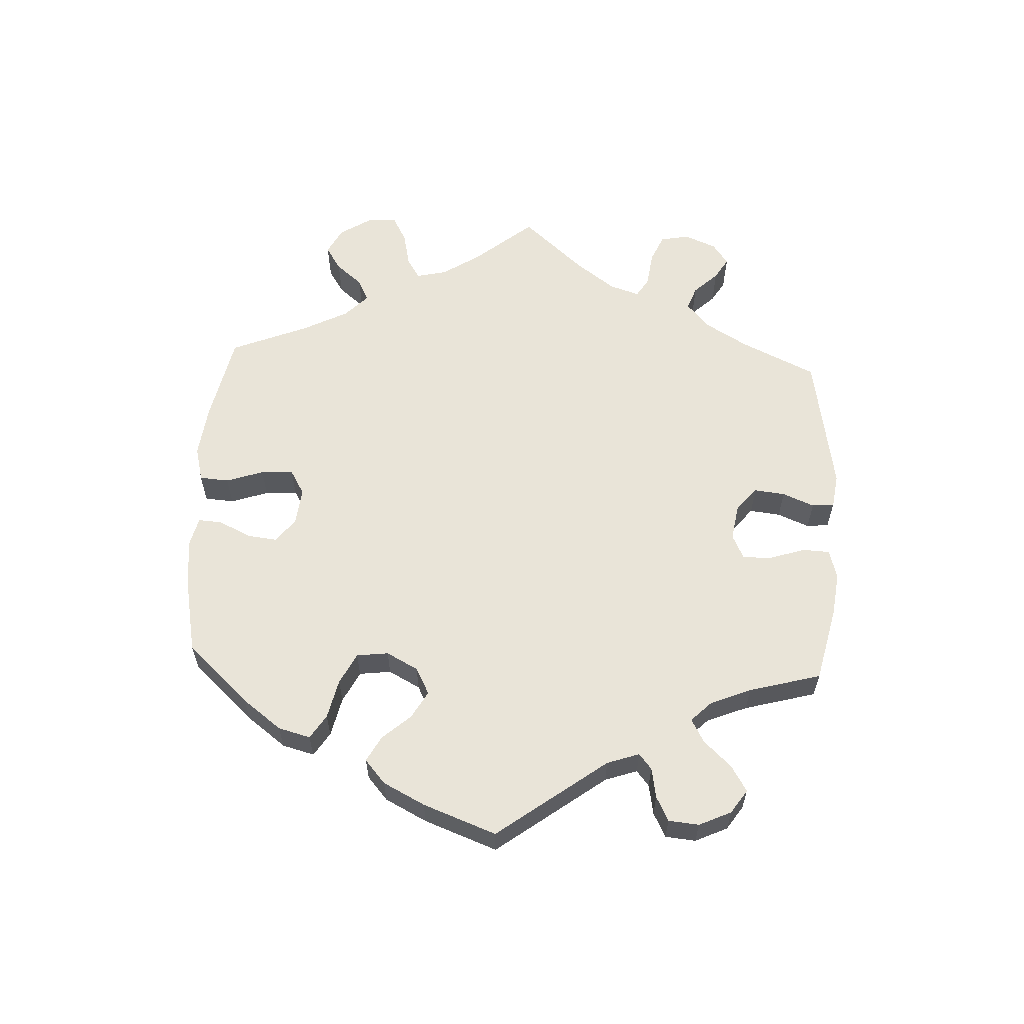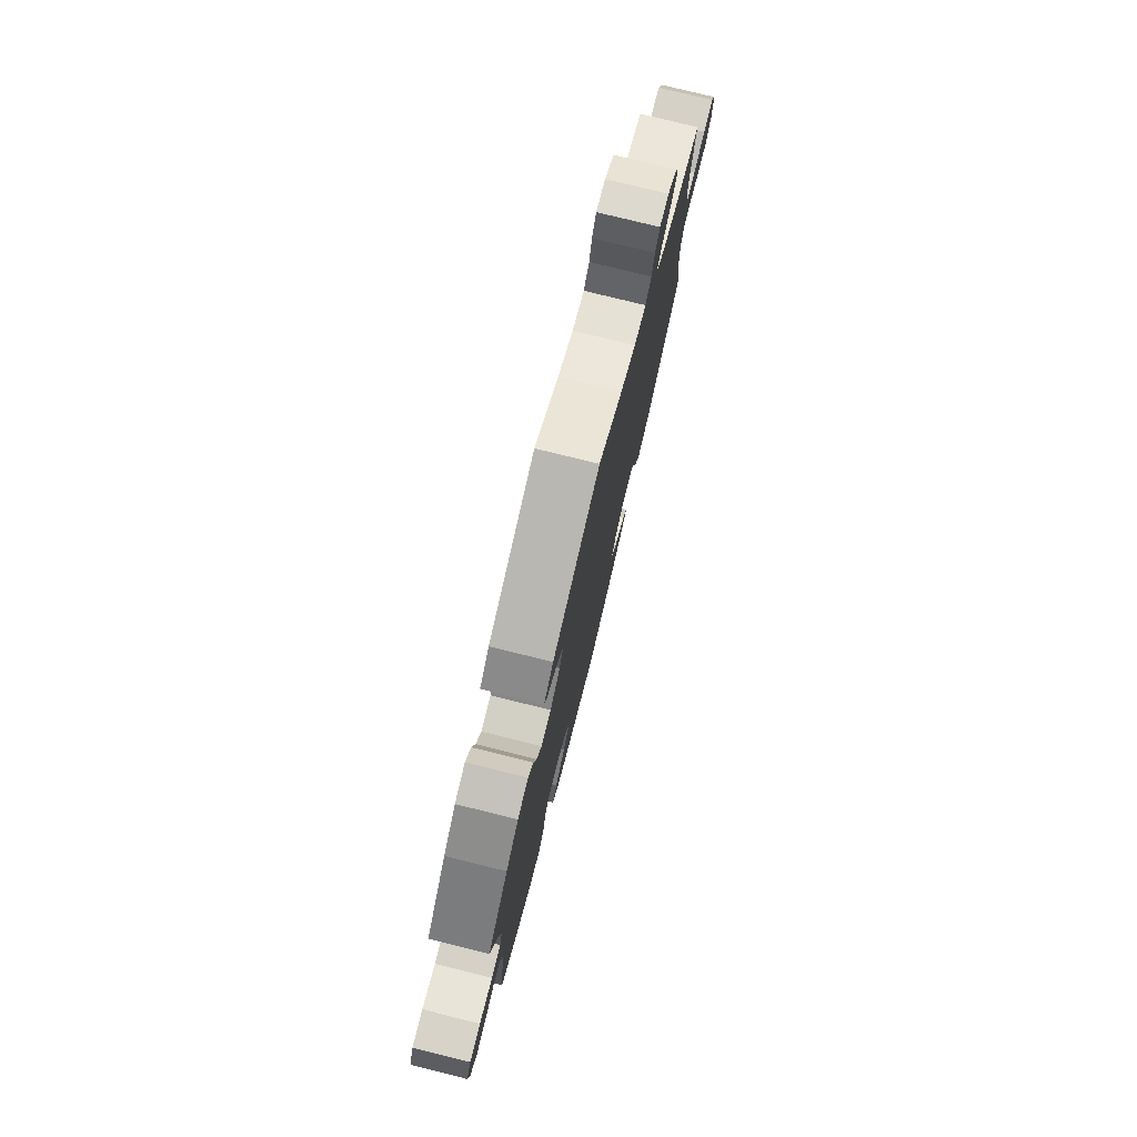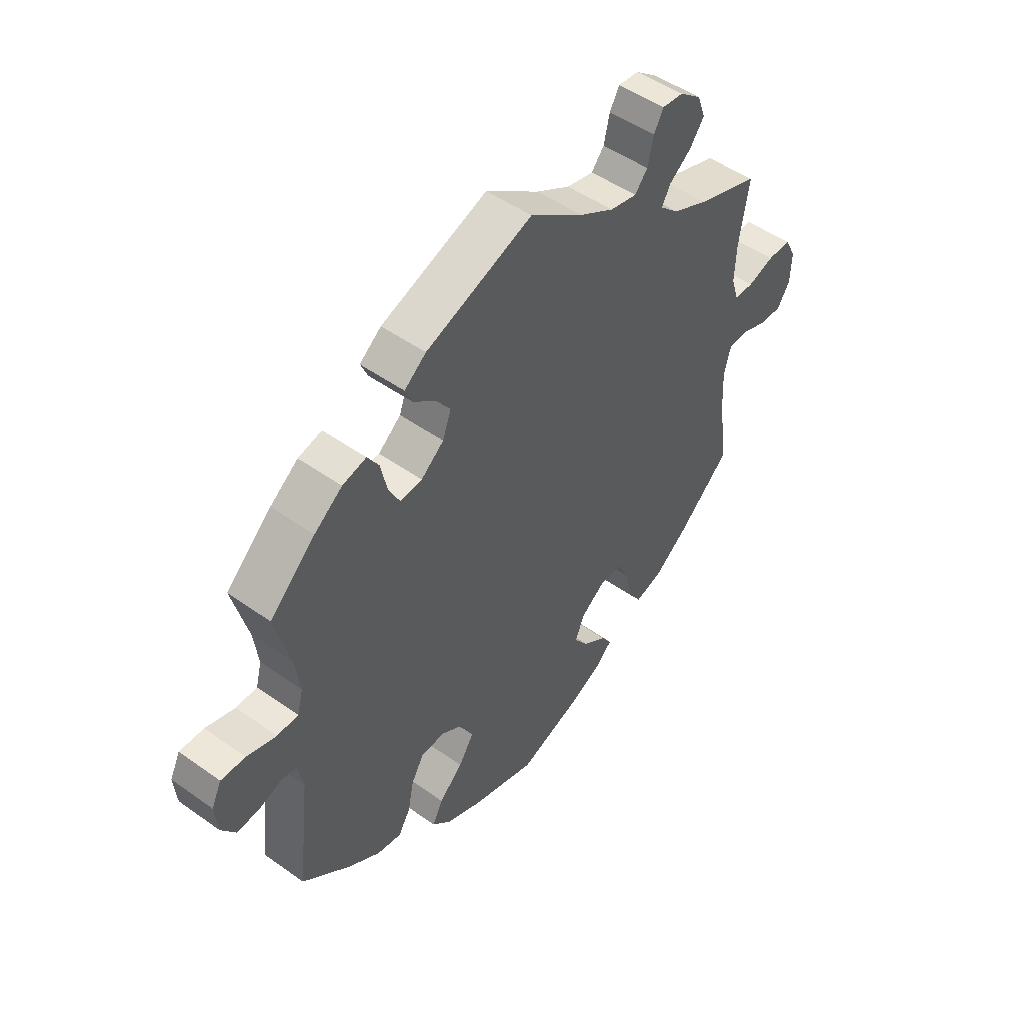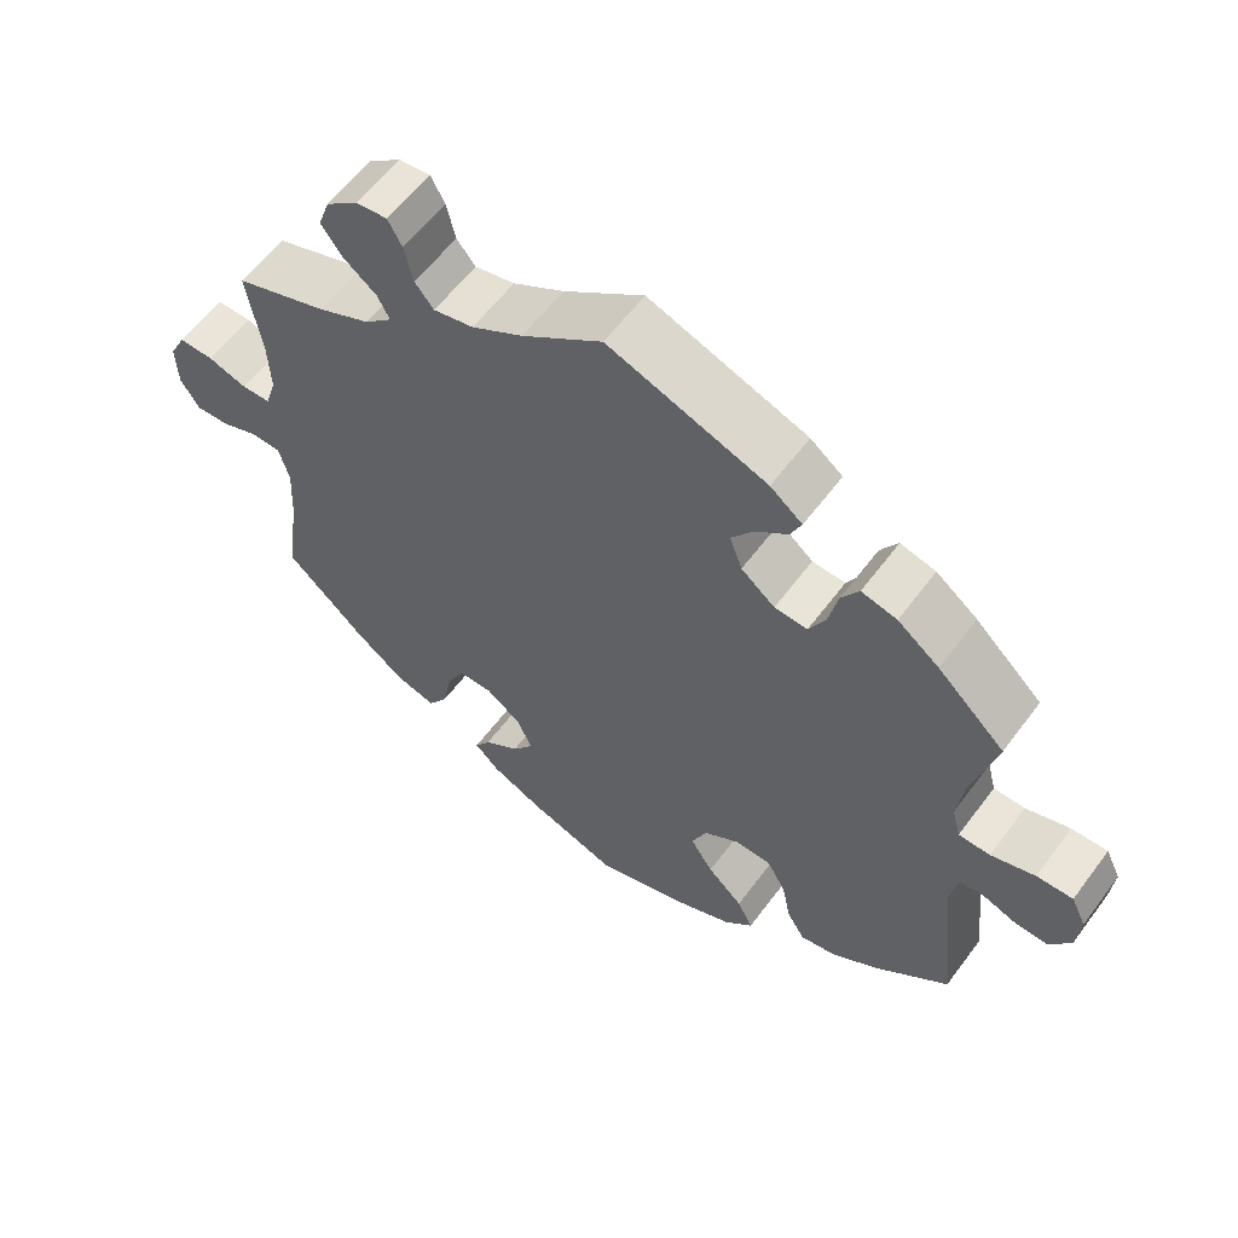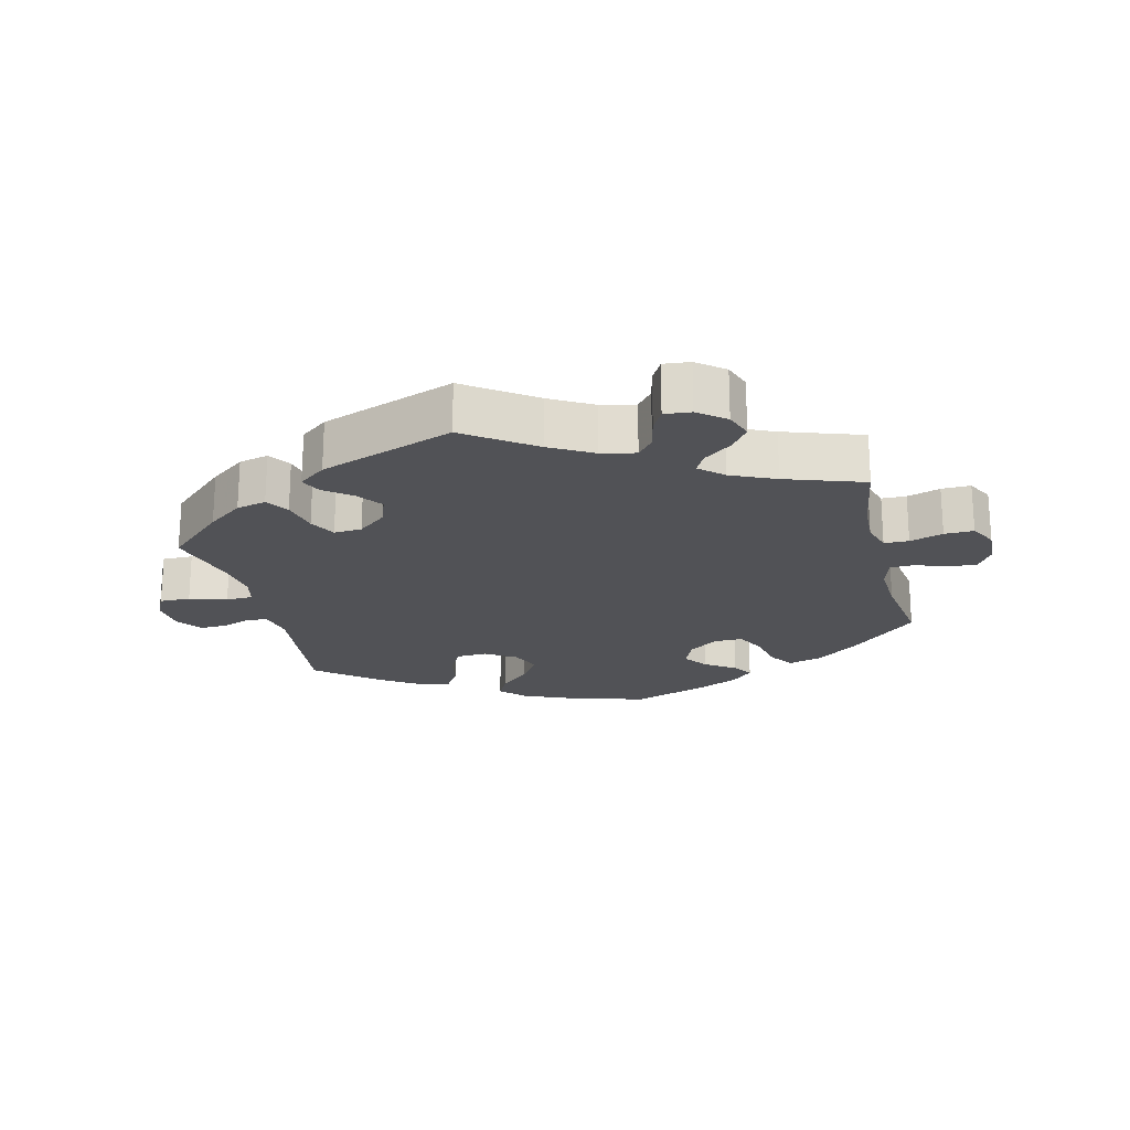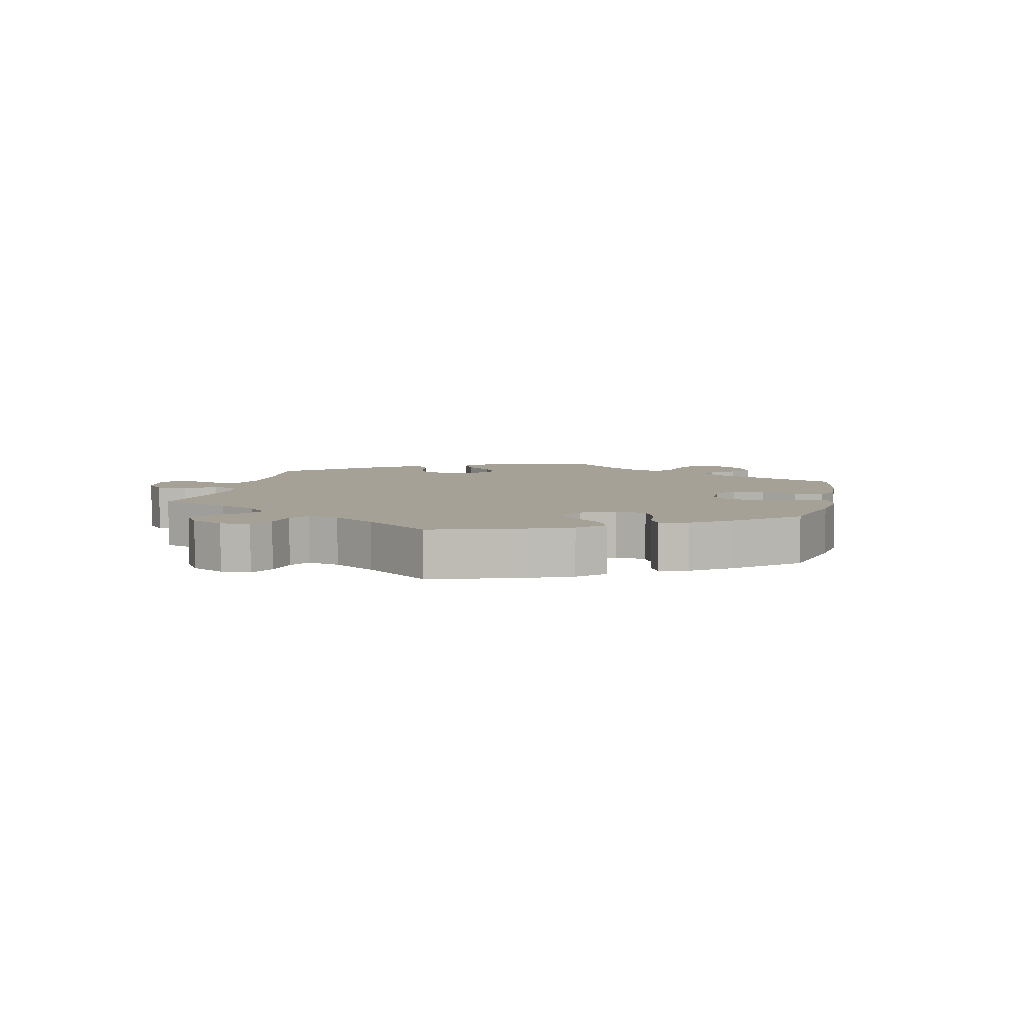
<metadata>
{"format":"obj","ext":"obj","renderer":"f3d","projection":"perspective","resolution":1024,"background":"white","views":[{"elev":60.5,"azim":-117.2,"up":"+Y"},{"elev":77.7,"azim":-76.1,"up":"+Z"},{"elev":49.3,"azim":-51.7,"up":"+Z"},{"elev":59.0,"azim":-143.6,"up":"+Z"},{"elev":-21.2,"azim":13.8,"up":"+Y"},{"elev":6.1,"azim":132.7,"up":"+Y"}]}
</metadata>
<code>
v -0.477 0.07 -0.082
v -0.487 0.07 -0.031
v -0.517 0.07 -0.026
v -0.561 0.07 -0.042
v -0.603 0.07 -0.044
v -0.63 0.07 -0.006
v -0.635 0.07 0.048
v -0.616 0.07 0.087
v -0.57 0.07 0.086
v -0.514 0.07 0.069
v -0.474 0.07 0.07
v -0.463 0.07 0.112
v -0.472 0.07 0.178
v -0.501 0.07 0.288
v -0.415 0.07 0.368
v -0.362 0.07 0.408
v -0.317 0.07 0.419
v -0.295 0.07 0.385
v -0.283 0.07 0.33
v -0.262 0.07 0.29
v -0.22 0.07 0.293
v -0.177 0.07 0.328
v -0.161 0.07 0.372
v -0.189 0.07 0.41
v -0.23 0.07 0.442
v -0.244 0.07 0.473
v -0.203 0.07 0.505
v -0.001 0.07 0.578
v 0.101 0.07 0.506
v 0.166 0.07 0.469
v 0.217 0.07 0.458
v 0.241 0.07 0.487
v 0.252 0.07 0.535
v 0.27 0.07 0.568
v 0.31 0.07 0.564
v 0.351 0.07 0.532
v 0.366 0.07 0.49
v 0.339 0.07 0.453
v 0.297 0.07 0.421
v 0.281 0.07 0.391
v 0.316 0.07 0.359
v 0.383 0.07 0.329
v 0.501 0.07 0.289
v 0.483 0.07 0.175
v 0.48 0.07 0.108
v 0.494 0.07 0.063
v 0.531 0.07 0.062
v 0.581 0.07 0.078
v 0.625 0.07 0.079
v 0.646 0.07 0.039
v 0.644 0.07 -0.018
v 0.62 0.07 -0.056
v 0.577 0.07 -0.054
v 0.529 0.07 -0.036
v 0.492 0.07 -0.038
v 0.479 0.07 -0.086
v 0.483 0.07 -0.162
v 0.501 0.07 -0.288
v 0.4 0.07 -0.38
v 0.337 0.07 -0.428
v 0.285 0.07 -0.443
v 0.26 0.07 -0.406
v 0.248 0.07 -0.347
v 0.226 0.07 -0.303
v 0.182 0.07 -0.303
v 0.137 0.07 -0.336
v 0.119 0.07 -0.379
v 0.146 0.07 -0.416
v 0.191 0.07 -0.447
v 0.211 0.07 -0.477
v 0.179 0.07 -0.508
v 0.115 0.07 -0.538
v 0 0.07 -0.578
v -0.123 0.07 -0.54
v -0.191 0.07 -0.511
v -0.227 0.07 -0.475
v -0.207 0.07 -0.436
v -0.162 0.07 -0.394
v -0.133 0.07 -0.349
v -0.152 0.07 -0.304
v -0.198 0.07 -0.275
v -0.244 0.07 -0.277
v -0.268 0.07 -0.319
v -0.279 0.07 -0.375
v -0.302 0.07 -0.413
v -0.349 0.07 -0.404
v -0.409 0.07 -0.365
v -0.501 0.07 -0.289
v -0.477 0 -0.082
v -0.487 0 -0.031
v -0.517 0 -0.026
v -0.561 0 -0.042
v -0.603 0 -0.044
v -0.63 0 -0.006
v -0.635 0 0.048
v -0.616 0 0.087
v -0.57 0 0.086
v -0.514 0 0.069
v -0.474 0 0.07
v -0.463 0 0.112
v -0.472 0 0.178
v -0.501 0 0.288
v -0.415 0 0.368
v -0.362 0 0.408
v -0.317 0 0.419
v -0.295 0 0.385
v -0.283 0 0.33
v -0.262 0 0.29
v -0.22 0 0.293
v -0.177 0 0.328
v -0.161 0 0.372
v -0.189 0 0.41
v -0.23 0 0.442
v -0.244 0 0.473
v -0.203 0 0.505
v -0.001 0 0.578
v 0.101 0 0.506
v 0.166 0 0.469
v 0.217 0 0.458
v 0.241 0 0.487
v 0.252 0 0.535
v 0.27 0 0.568
v 0.31 0 0.564
v 0.351 0 0.532
v 0.366 0 0.49
v 0.339 0 0.453
v 0.297 0 0.421
v 0.281 0 0.391
v 0.316 0 0.359
v 0.383 0 0.329
v 0.501 0 0.289
v 0.483 0 0.175
v 0.48 0 0.108
v 0.494 0 0.063
v 0.531 0 0.062
v 0.581 0 0.078
v 0.625 0 0.079
v 0.646 0 0.039
v 0.644 0 -0.018
v 0.62 0 -0.056
v 0.577 0 -0.054
v 0.529 0 -0.036
v 0.492 0 -0.038
v 0.479 0 -0.086
v 0.483 0 -0.162
v 0.501 0 -0.288
v 0.4 0 -0.38
v 0.337 0 -0.428
v 0.285 0 -0.443
v 0.26 0 -0.406
v 0.248 0 -0.347
v 0.226 0 -0.303
v 0.182 0 -0.303
v 0.137 0 -0.336
v 0.119 0 -0.379
v 0.146 0 -0.416
v 0.191 0 -0.447
v 0.211 0 -0.477
v 0.179 0 -0.508
v 0.115 0 -0.538
v 0 0 -0.578
v -0.123 0 -0.54
v -0.191 0 -0.511
v -0.227 0 -0.475
v -0.207 0 -0.436
v -0.162 0 -0.394
v -0.133 0 -0.349
v -0.152 0 -0.304
v -0.198 0 -0.275
v -0.244 0 -0.277
v -0.268 0 -0.319
v -0.279 0 -0.375
v -0.302 0 -0.413
v -0.349 0 -0.404
v -0.409 0 -0.365
v -0.501 0 -0.289
f 87 88 1
f 86 87 1 2
f 83 84 85 86
f 82 83 86 2
f 81 82 2
f 80 81 2
f 75 76 77 78
f 75 78 79
f 74 75 79
f 73 74 79
f 72 73 79 80
f 68 69 70 71
f 67 68 71 72
f 60 61 62 63
f 60 63 64
f 57 58 59 60
f 56 57 60 64
f 55 56 64 65
f 51 52 53 54
f 51 54 55
f 50 51 55
f 47 48 49 50
f 46 47 50 55
f 45 46 55 65
f 42 43 44
f 41 42 44 45
f 40 41 45 65
f 36 37 38 39
f 36 39 40
f 35 36 40
f 32 33 34 35
f 31 32 35 40
f 30 31 40 65
f 26 27 28 29
f 24 25 26 29
f 23 24 29 30
f 22 23 30 65
f 16 17 18 19
f 16 19 20
f 13 14 15 16
f 12 13 16 20
f 11 12 20 21
f 7 8 9 10
f 7 10 11
f 6 7 11
f 3 4 5 6
f 2 3 6 11
f 80 2 11 21
f 67 72 80 21
f 21 22 65 66
f 21 66 67
f 89 176 175
f 90 89 175 174
f 174 173 172 171
f 90 174 171 170
f 90 170 169
f 90 169 168
f 166 165 164 163
f 167 166 163
f 167 163 162
f 167 162 161
f 168 167 161 160
f 159 158 157 156
f 160 159 156 155
f 151 150 149 148
f 152 151 148
f 148 147 146 145
f 152 148 145 144
f 153 152 144 143
f 142 141 140 139
f 143 142 139
f 143 139 138
f 138 137 136 135
f 143 138 135 134
f 153 143 134 133
f 132 131 130
f 133 132 130 129
f 153 133 129 128
f 127 126 125 124
f 128 127 124
f 128 124 123
f 123 122 121 120
f 128 123 120 119
f 153 128 119 118
f 117 116 115 114
f 117 114 113 112
f 118 117 112 111
f 153 118 111 110
f 107 106 105 104
f 108 107 104
f 104 103 102 101
f 108 104 101 100
f 109 108 100 99
f 98 97 96 95
f 99 98 95
f 99 95 94
f 94 93 92 91
f 99 94 91 90
f 109 99 90 168
f 109 168 160 155
f 154 153 110 109
f 155 154 109
f 1 89 90 2
f 2 90 91 3
f 3 91 92 4
f 4 92 93 5
f 5 93 94 6
f 6 94 95 7
f 7 95 96 8
f 8 96 97 9
f 9 97 98 10
f 10 98 99 11
f 11 99 100 12
f 12 100 101 13
f 13 101 102 14
f 14 102 103 15
f 15 103 104 16
f 16 104 105 17
f 17 105 106 18
f 18 106 107 19
f 19 107 108 20
f 20 108 109 21
f 21 109 110 22
f 22 110 111 23
f 23 111 112 24
f 24 112 113 25
f 25 113 114 26
f 26 114 115 27
f 27 115 116 28
f 28 116 117 29
f 29 117 118 30
f 30 118 119 31
f 31 119 120 32
f 32 120 121 33
f 33 121 122 34
f 34 122 123 35
f 35 123 124 36
f 36 124 125 37
f 37 125 126 38
f 38 126 127 39
f 39 127 128 40
f 40 128 129 41
f 41 129 130 42
f 42 130 131 43
f 43 131 132 44
f 44 132 133 45
f 45 133 134 46
f 46 134 135 47
f 47 135 136 48
f 48 136 137 49
f 49 137 138 50
f 50 138 139 51
f 51 139 140 52
f 52 140 141 53
f 53 141 142 54
f 54 142 143 55
f 55 143 144 56
f 56 144 145 57
f 57 145 146 58
f 58 146 147 59
f 59 147 148 60
f 60 148 149 61
f 61 149 150 62
f 62 150 151 63
f 63 151 152 64
f 64 152 153 65
f 65 153 154 66
f 66 154 155 67
f 67 155 156 68
f 68 156 157 69
f 69 157 158 70
f 70 158 159 71
f 71 159 160 72
f 72 160 161 73
f 73 161 162 74
f 74 162 163 75
f 75 163 164 76
f 76 164 165 77
f 77 165 166 78
f 78 166 167 79
f 79 167 168 80
f 80 168 169 81
f 81 169 170 82
f 82 170 171 83
f 83 171 172 84
f 84 172 173 85
f 85 173 174 86
f 86 174 175 87
f 87 175 176 88
f 88 176 89 1

</code>
